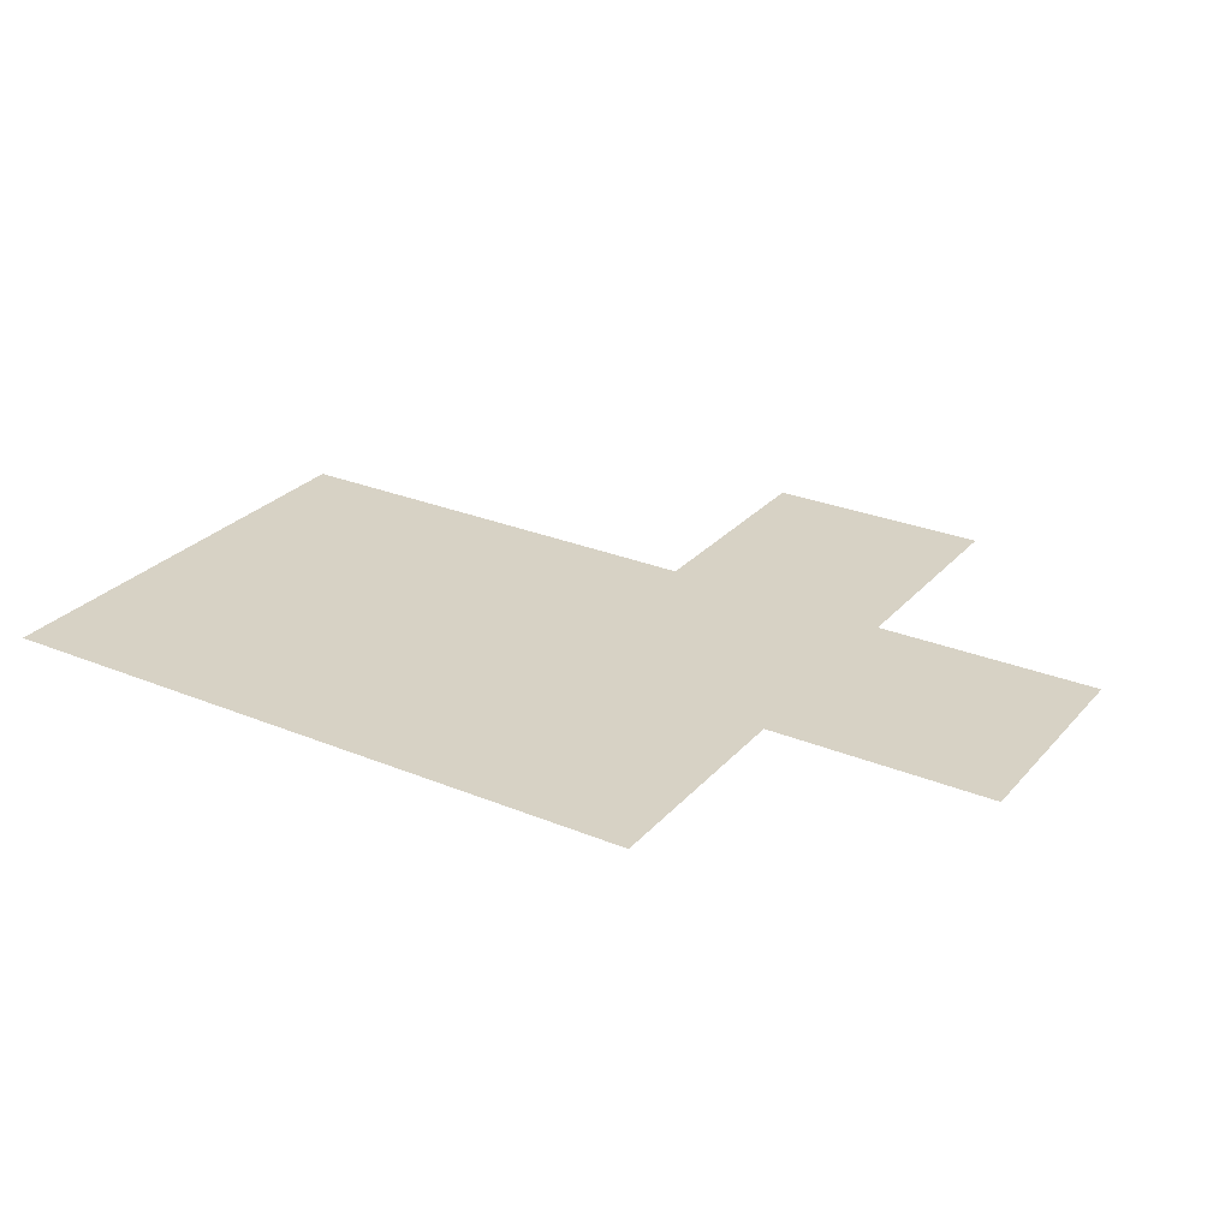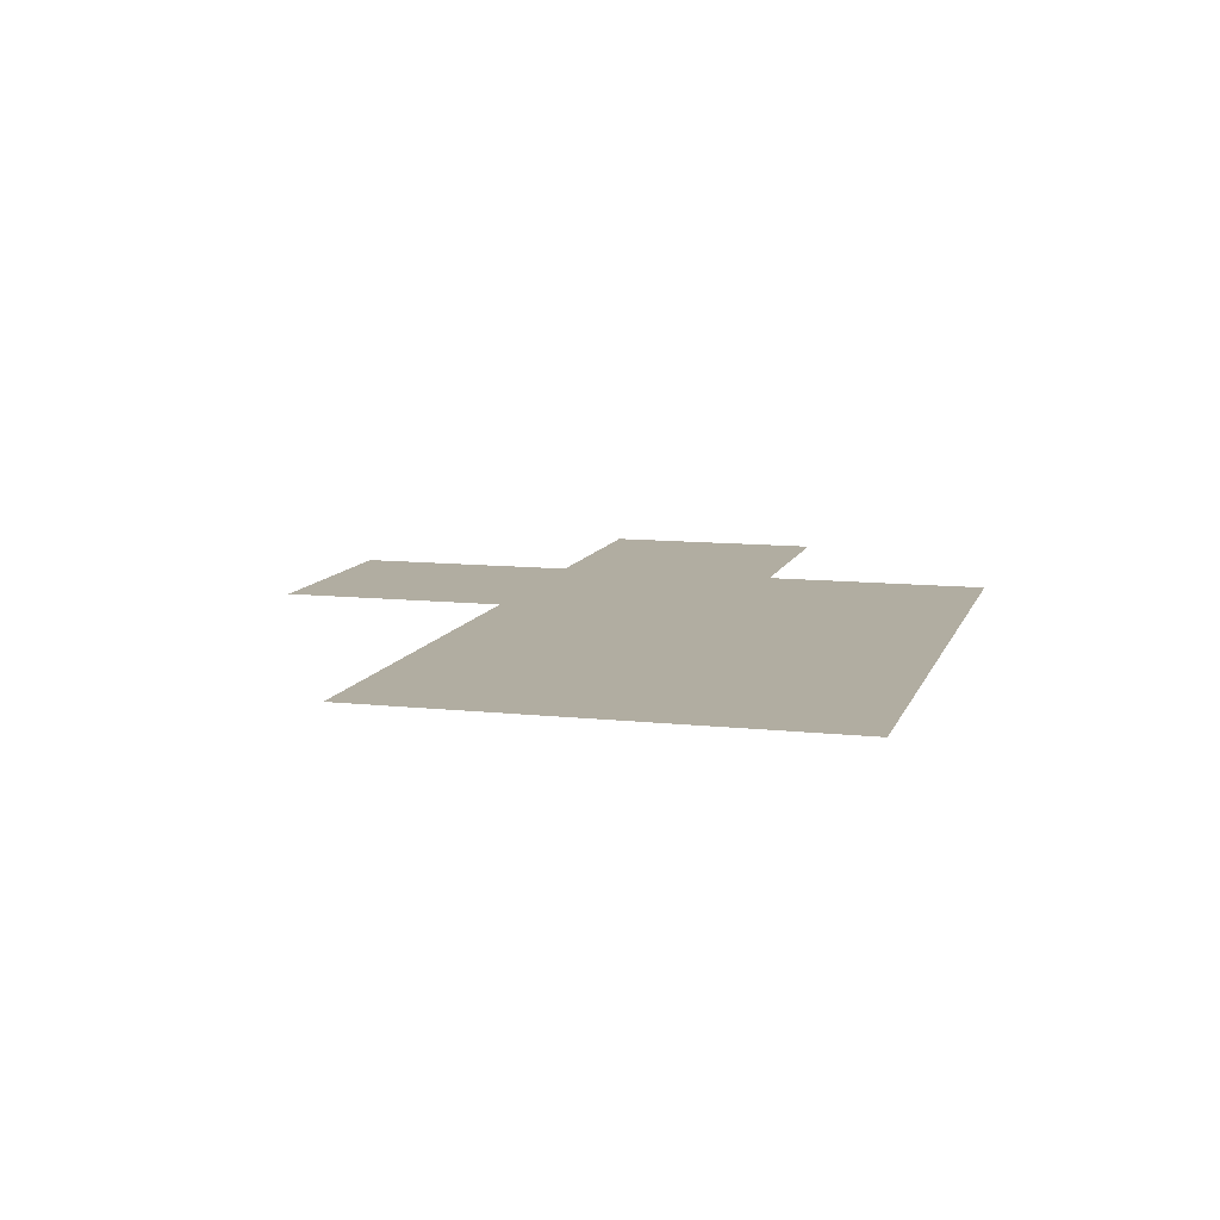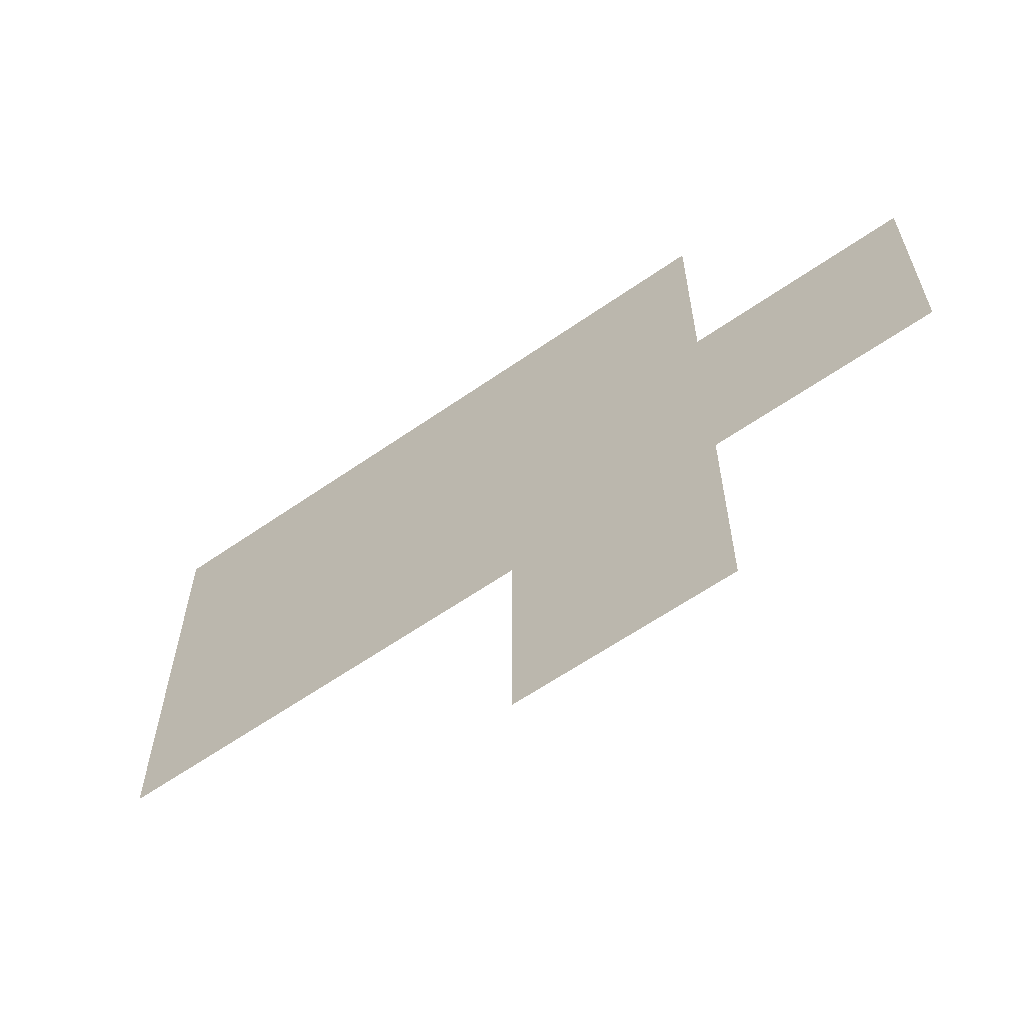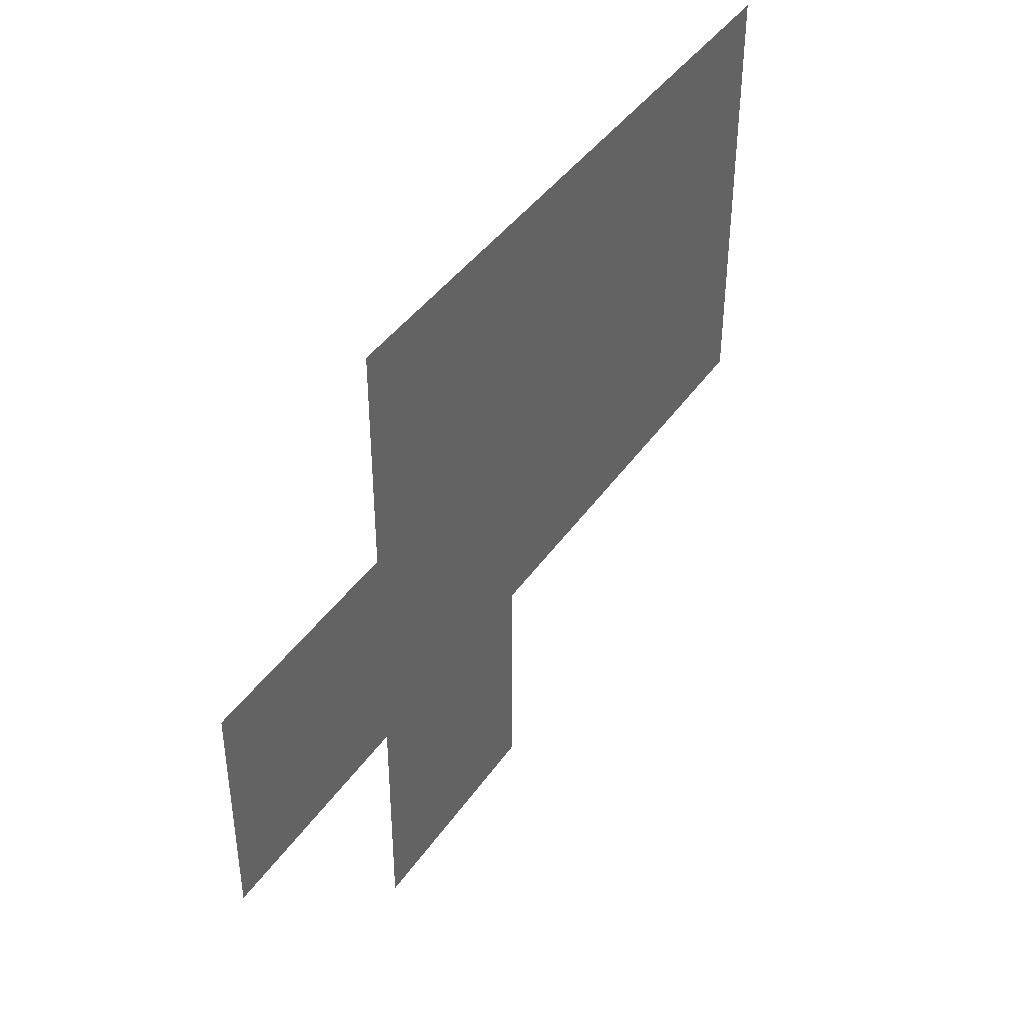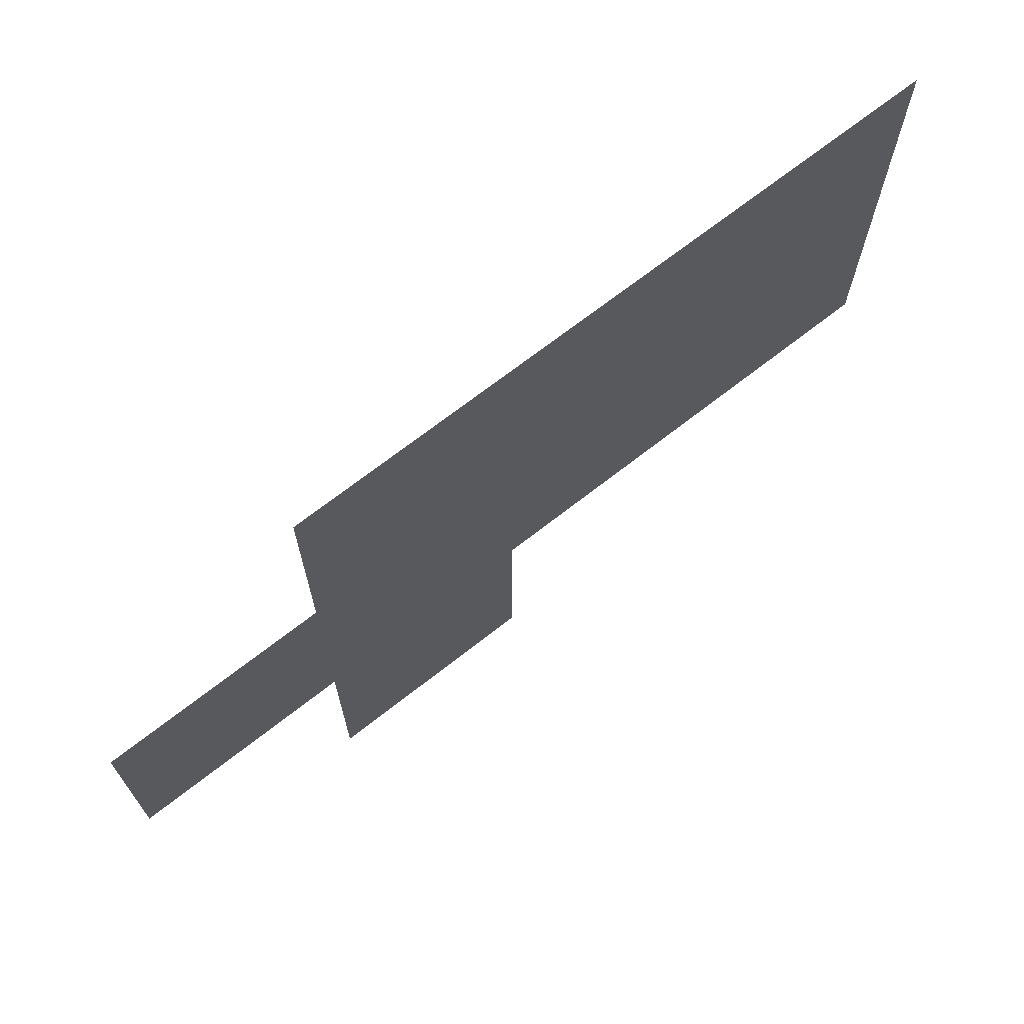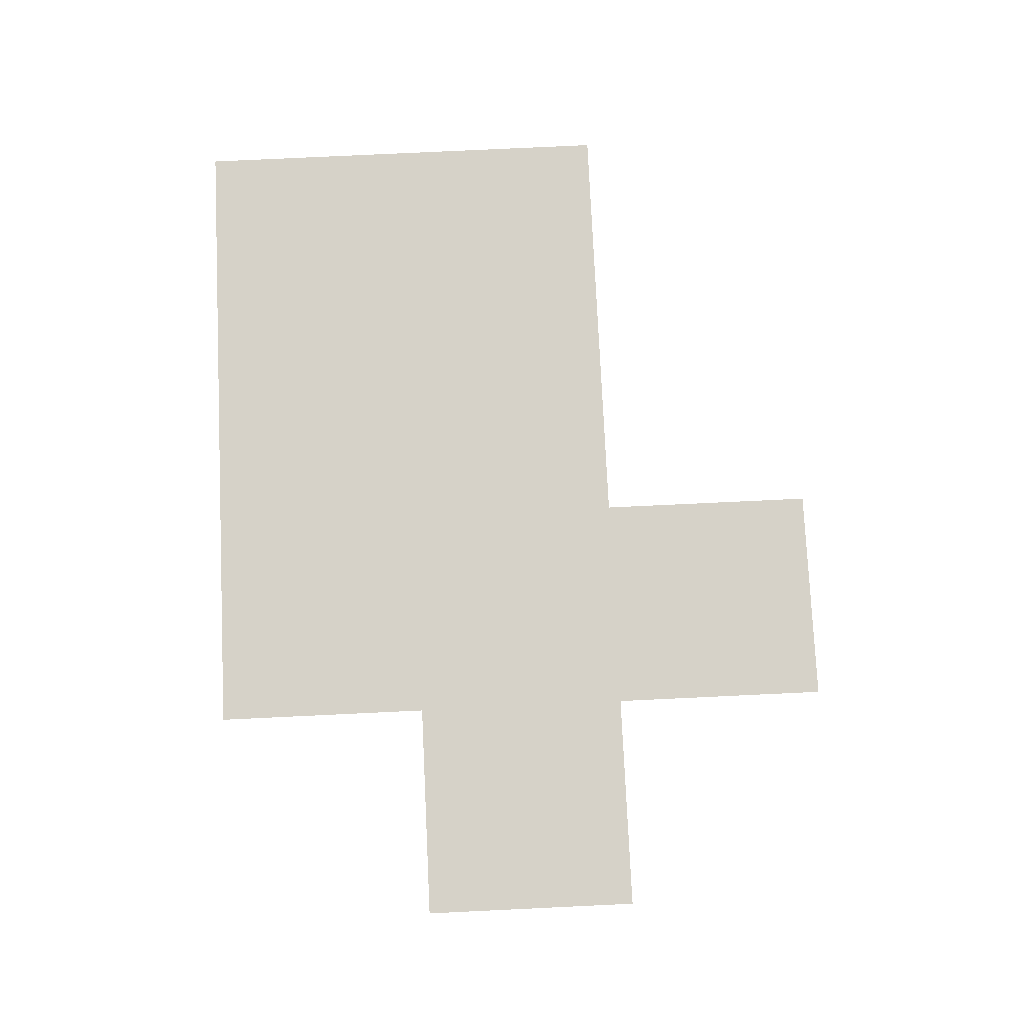
<metadata>
{"format":"obj","ext":"obj","renderer":"f3d","projection":"perspective","resolution":1024,"background":"white","views":[{"elev":27.6,"azim":-147.8,"up":"+Z"},{"elev":10.4,"azim":105.4,"up":"+Z"},{"elev":-61.3,"azim":-144.6,"up":"+Y"},{"elev":41.7,"azim":-58.4,"up":"+Y"},{"elev":69.6,"azim":-38.1,"up":"+Y"},{"elev":77.6,"azim":-92.7,"up":"+Z"}]}
</metadata>
<code>
v 8.5 19.5 0
v 8.5 20.5 0
v 9.5 18.5 0
v 9.5 19.5 0
v 9.5 20.5 0
v 9.5 21.5 0
v 10.5 18.5 0
v 10.5 19.5 0
v 10.5 20.5 0
v 10.5 21.5 0
v 11.5 19.5 0
v 11.5 20.5 0
v 11.5 21.5 0
v 12.5 19.5 0
v 12.5 20.5 0
v 12.5 21.5 0
f 8 12 9
f 8 11 12
f 9 13 10
f 9 12 13
f 11 15 12
f 11 14 15
f 12 16 13
f 12 15 16
f 4 9 5
f 4 8 9
f 3 8 4
f 3 7 8
f 5 10 6
f 5 9 10
f 1 5 2
f 1 4 5

</code>
